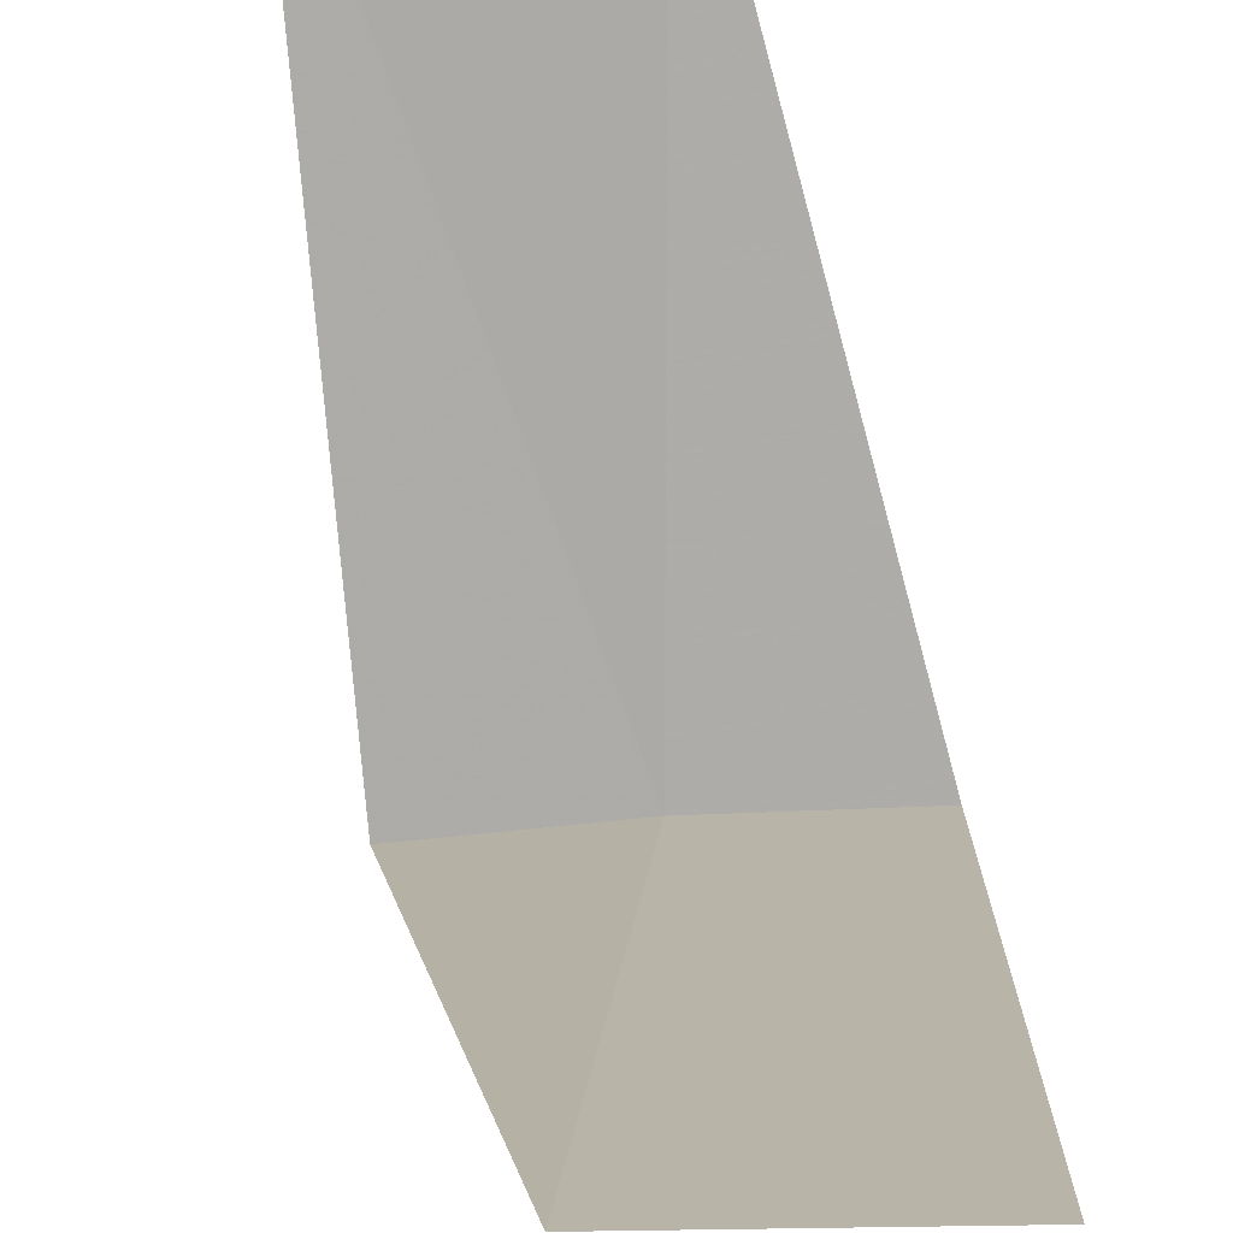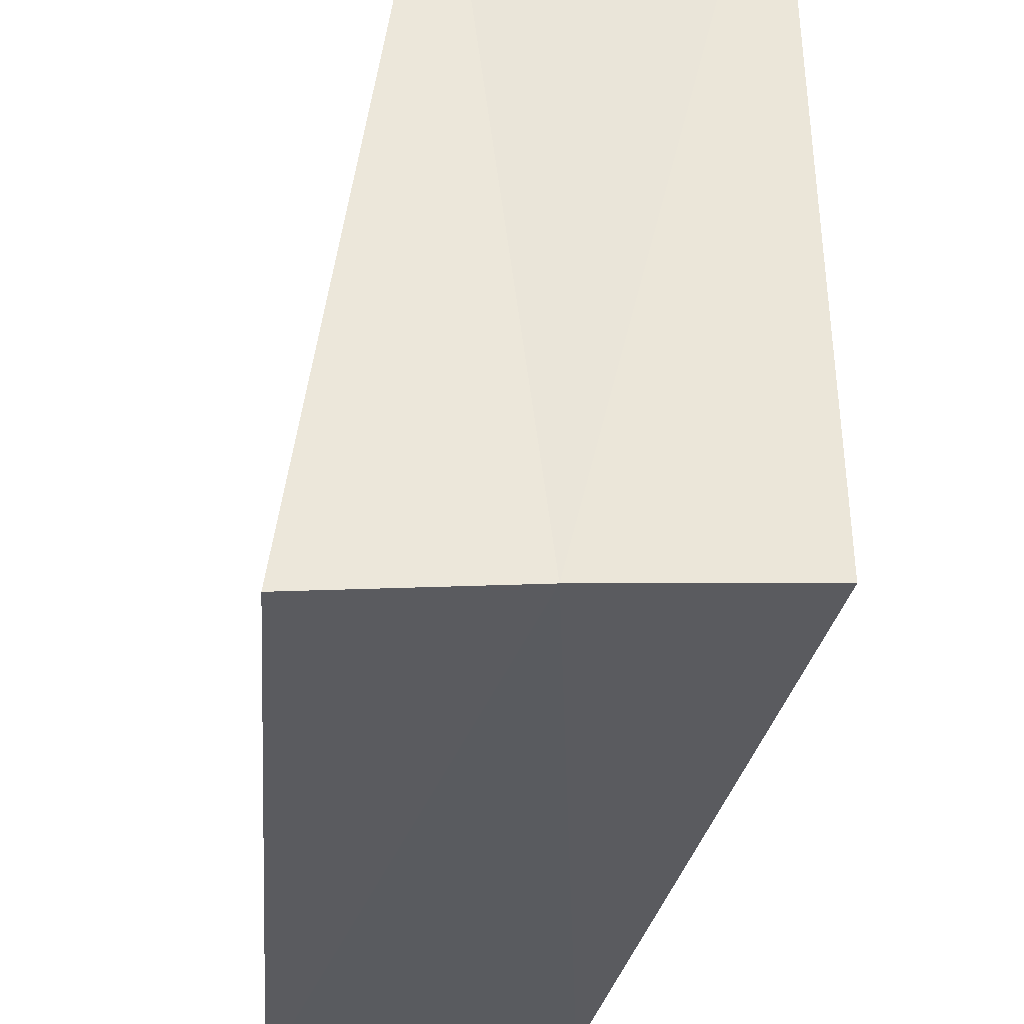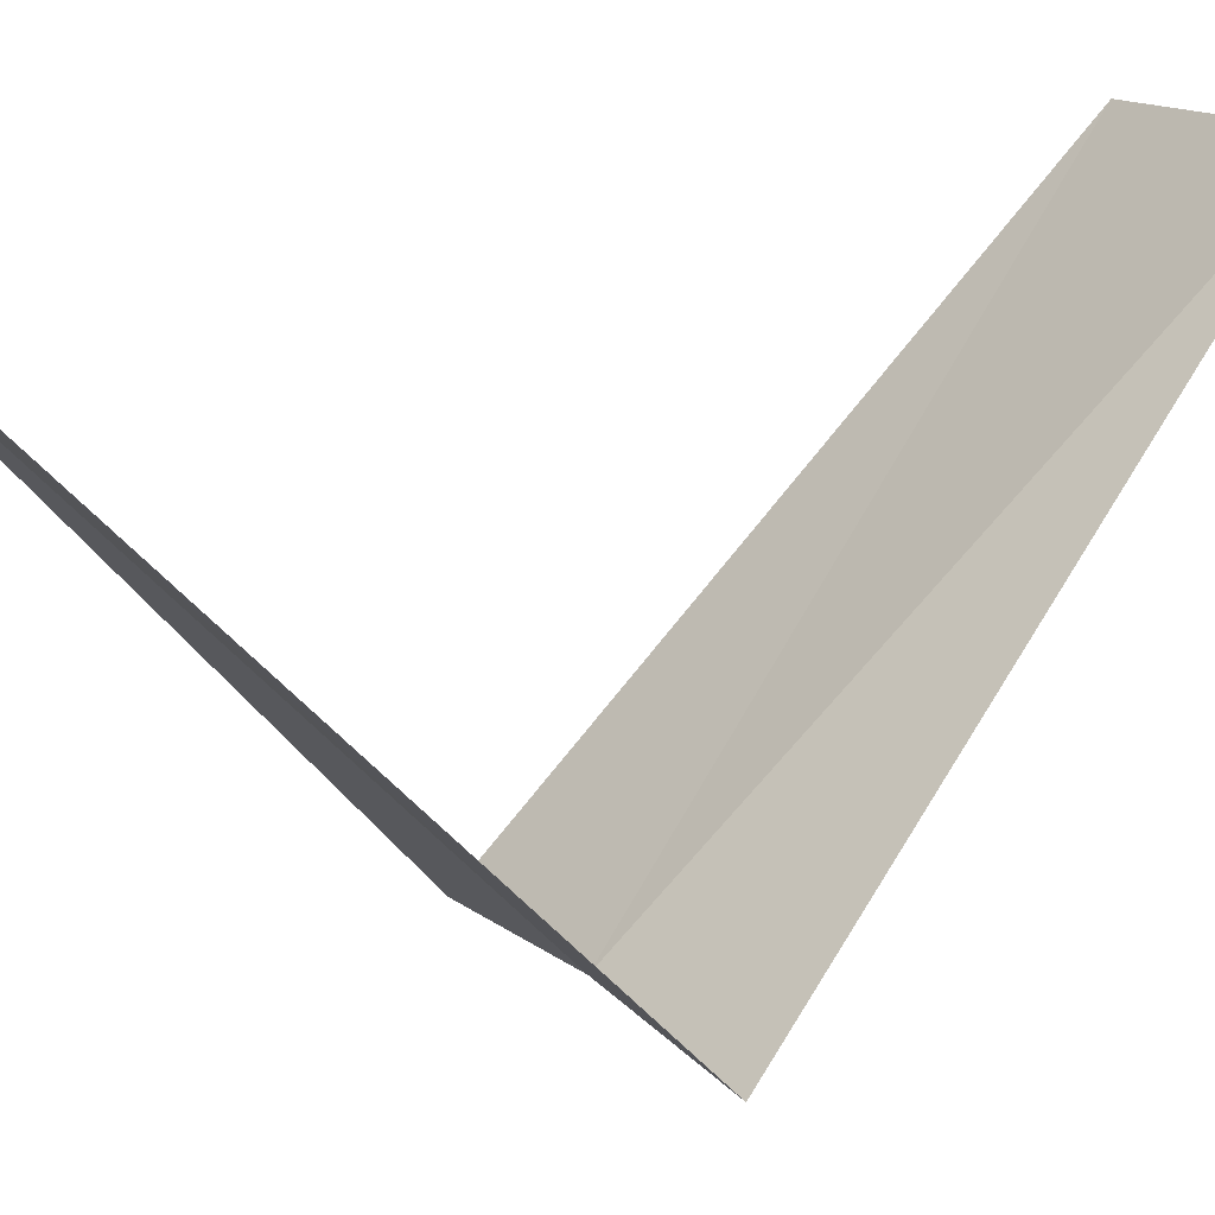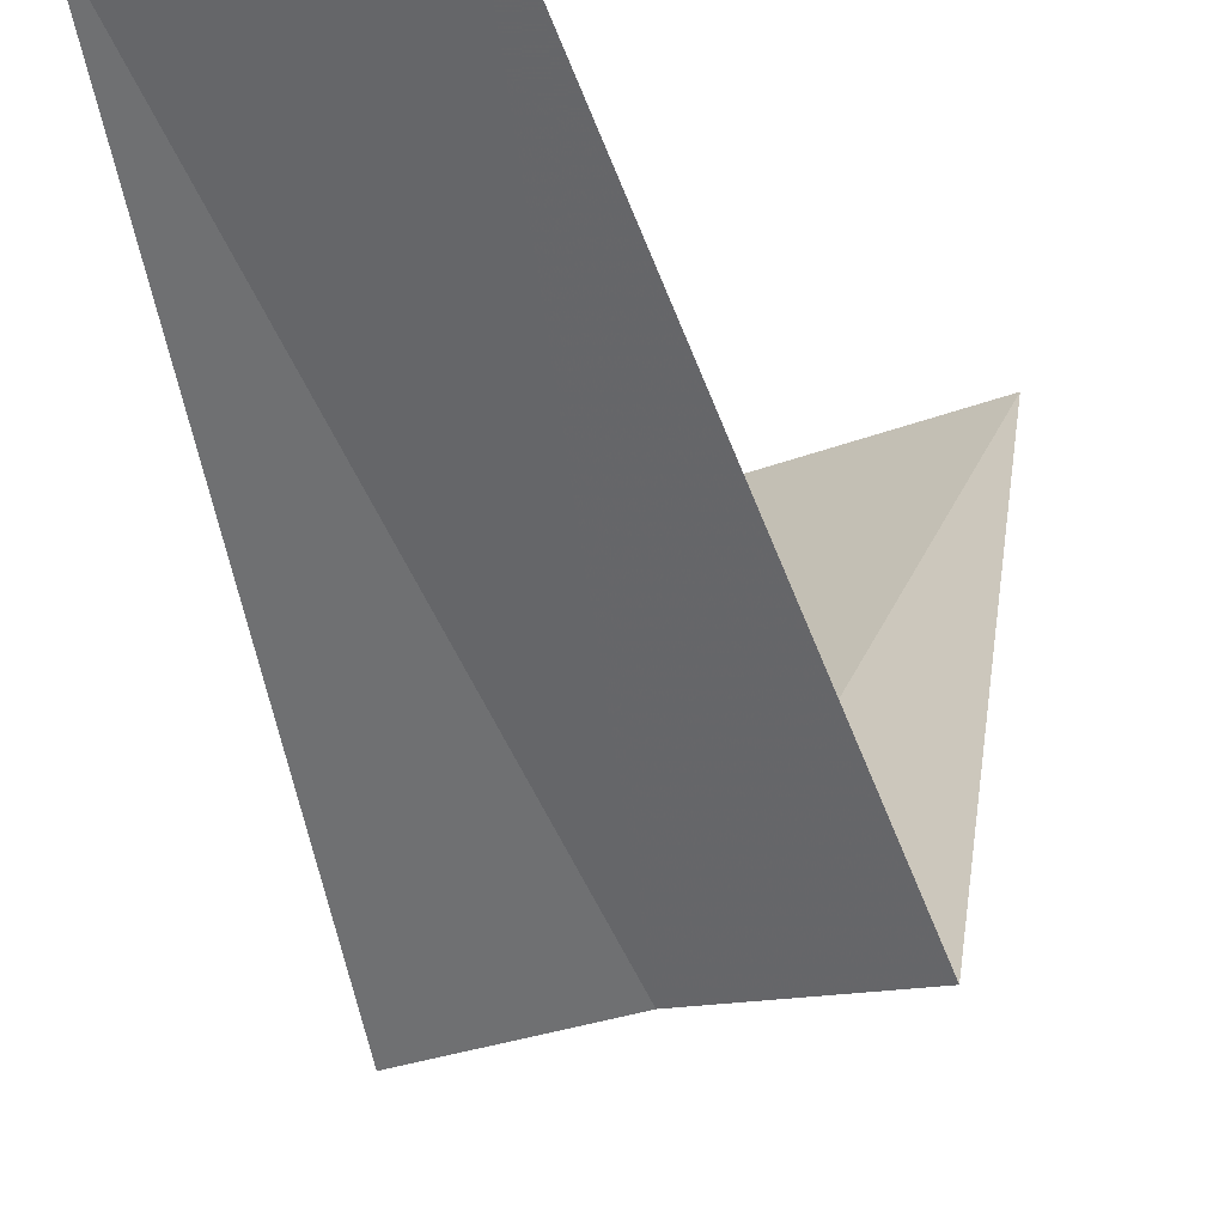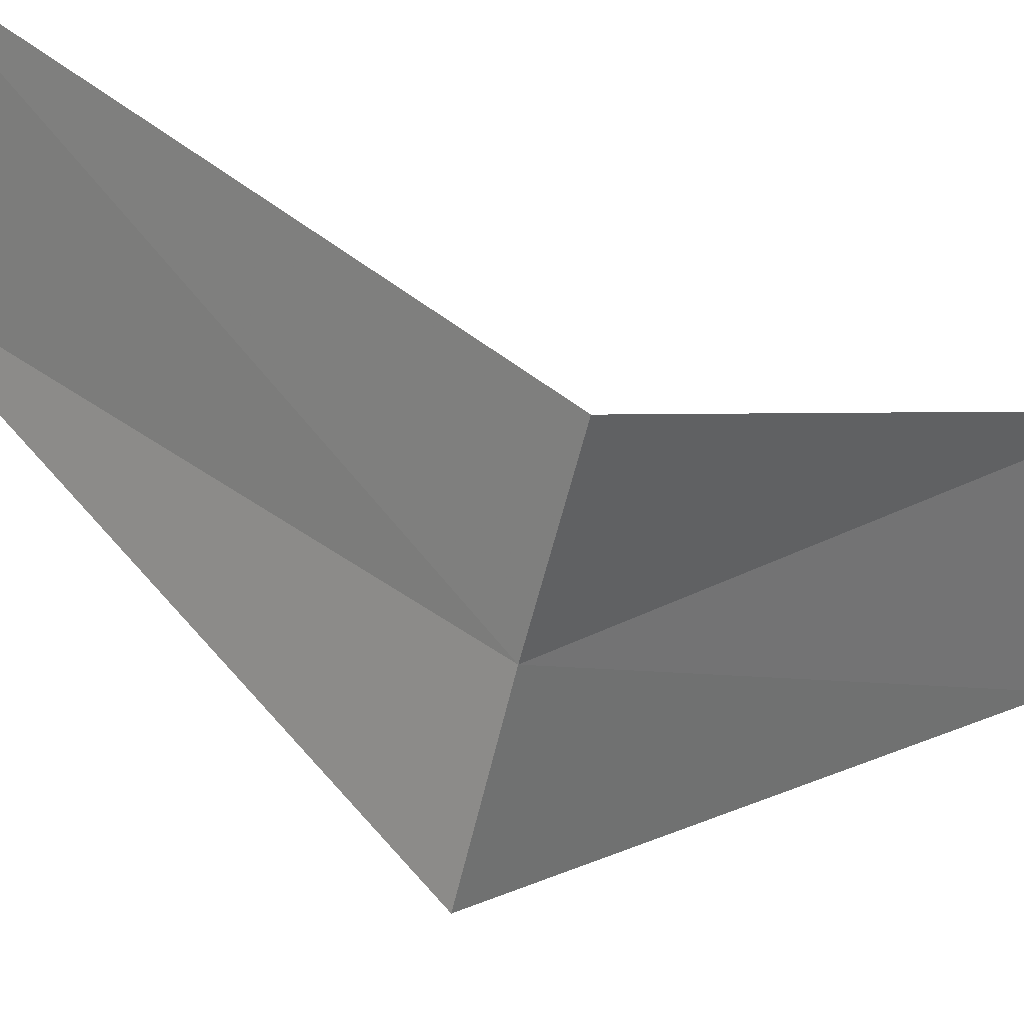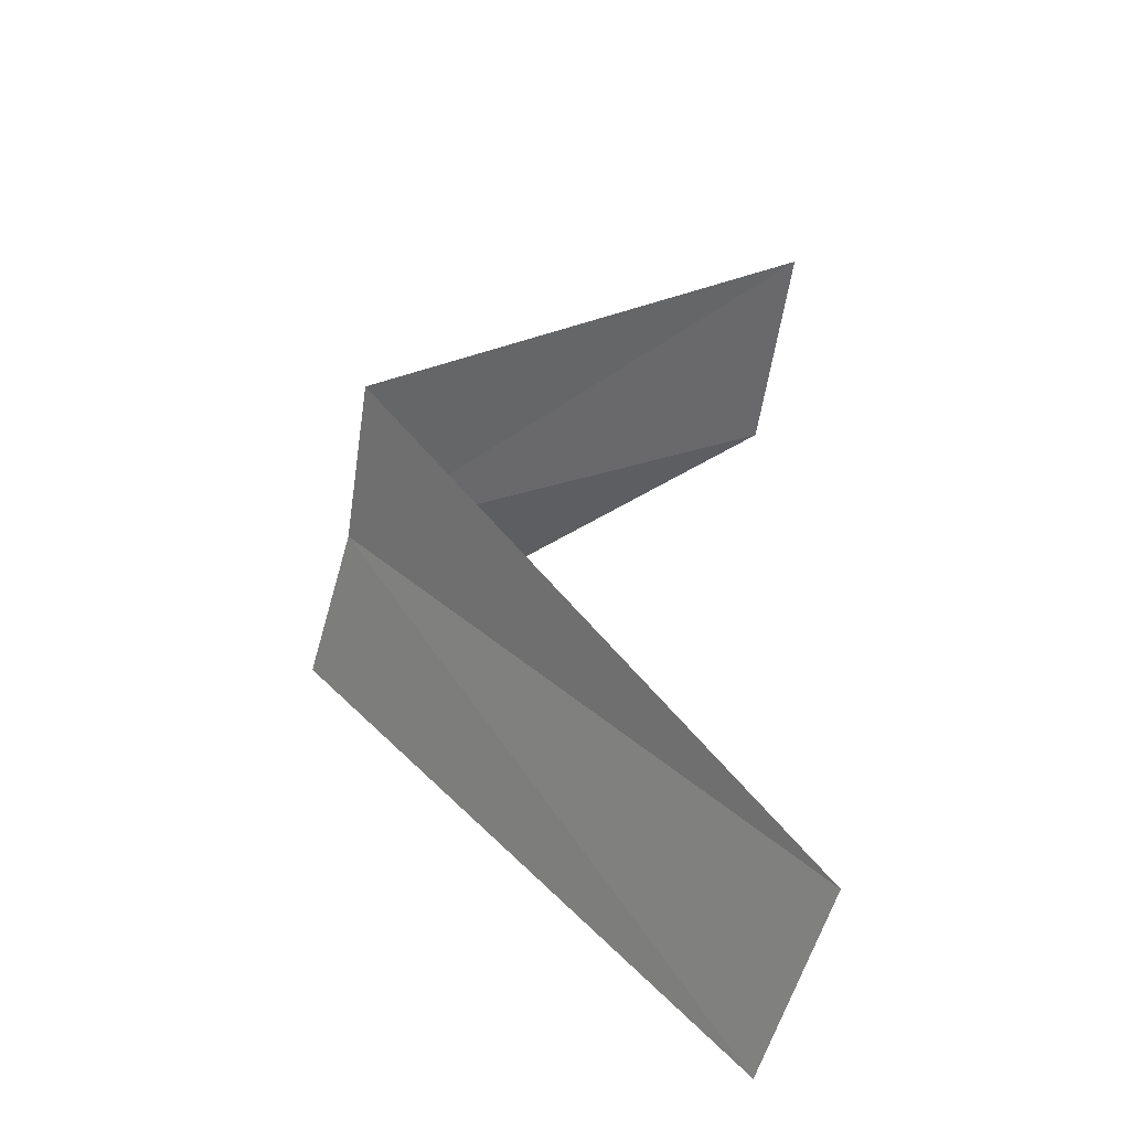
<metadata>
{"format":"obj","ext":"obj","renderer":"f3d","projection":"perspective","resolution":1024,"background":"white","views":[{"elev":58.3,"azim":-176.3,"up":"+Y"},{"elev":-78.2,"azim":-173.9,"up":"+Y"},{"elev":12.7,"azim":66.9,"up":"+Y"},{"elev":-13.9,"azim":-144.9,"up":"+Y"},{"elev":-58.7,"azim":-97.5,"up":"+Y"},{"elev":-62.1,"azim":74.2,"up":"+Z"}]}
</metadata>
<code>
v 0.1884 2.994 7.48
v -0.2512 3.992 6.52
v 0.2512 3.992 6.48
v 0.5621 2.947 7.44
v -0.1884 2.994 7.52
v 0.7495 3.929 8.44
v 0.2512 3.992 8.48
f 1 3 2
f 1 4 3
f 1 2 5
f 1 6 4
f 1 5 7
f 1 7 6

</code>
